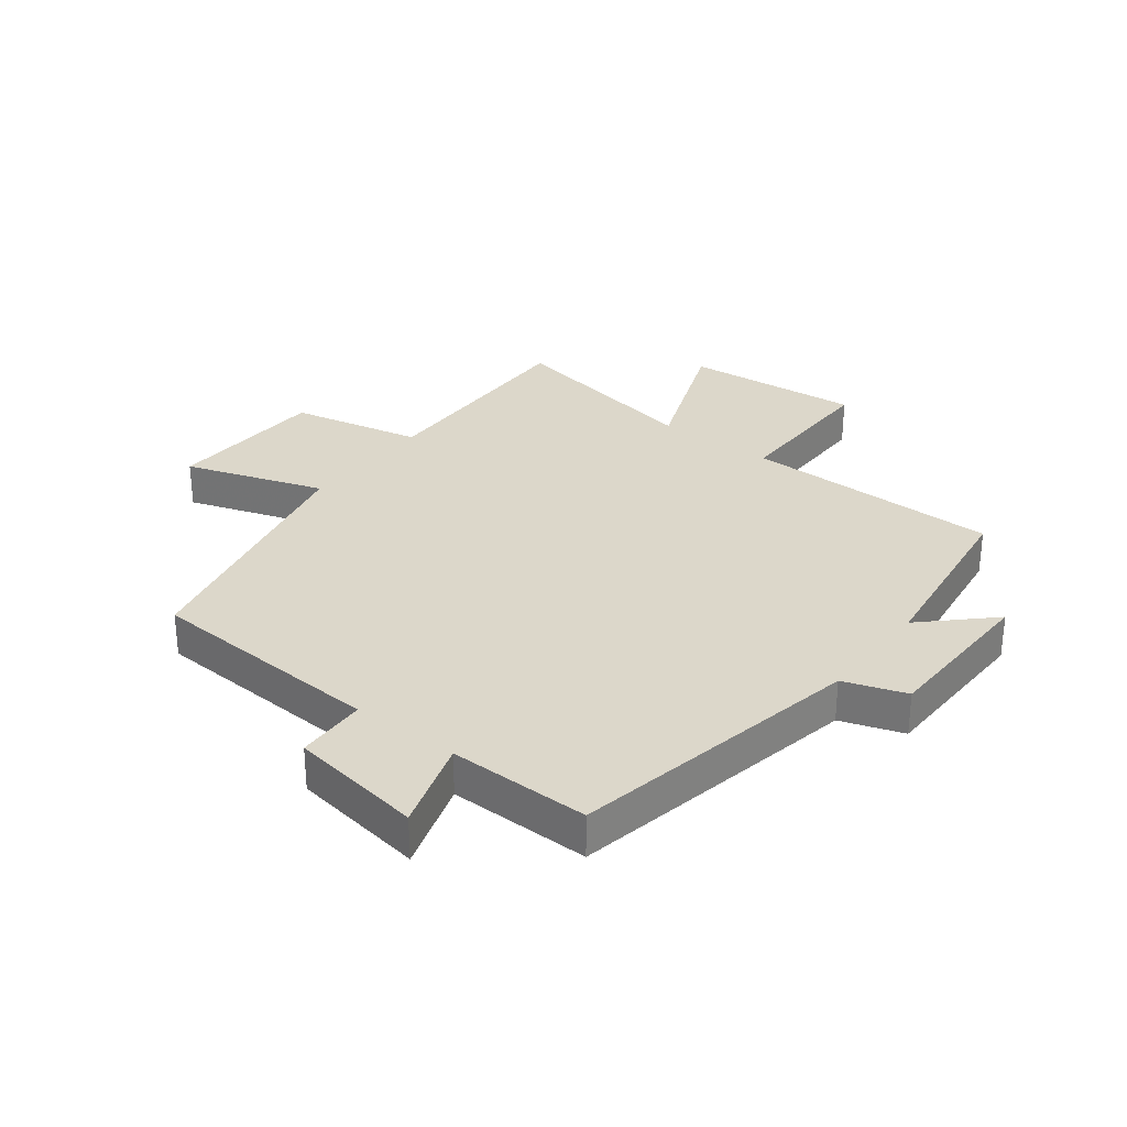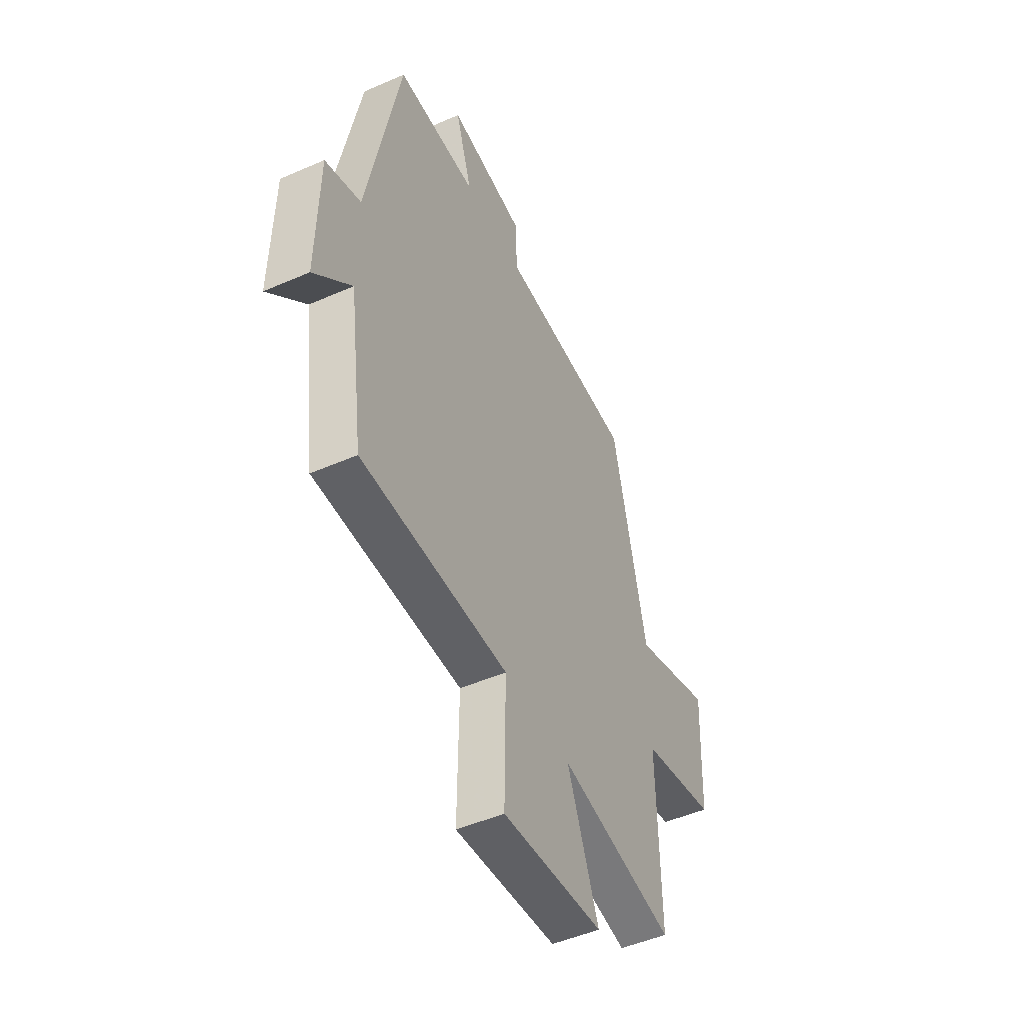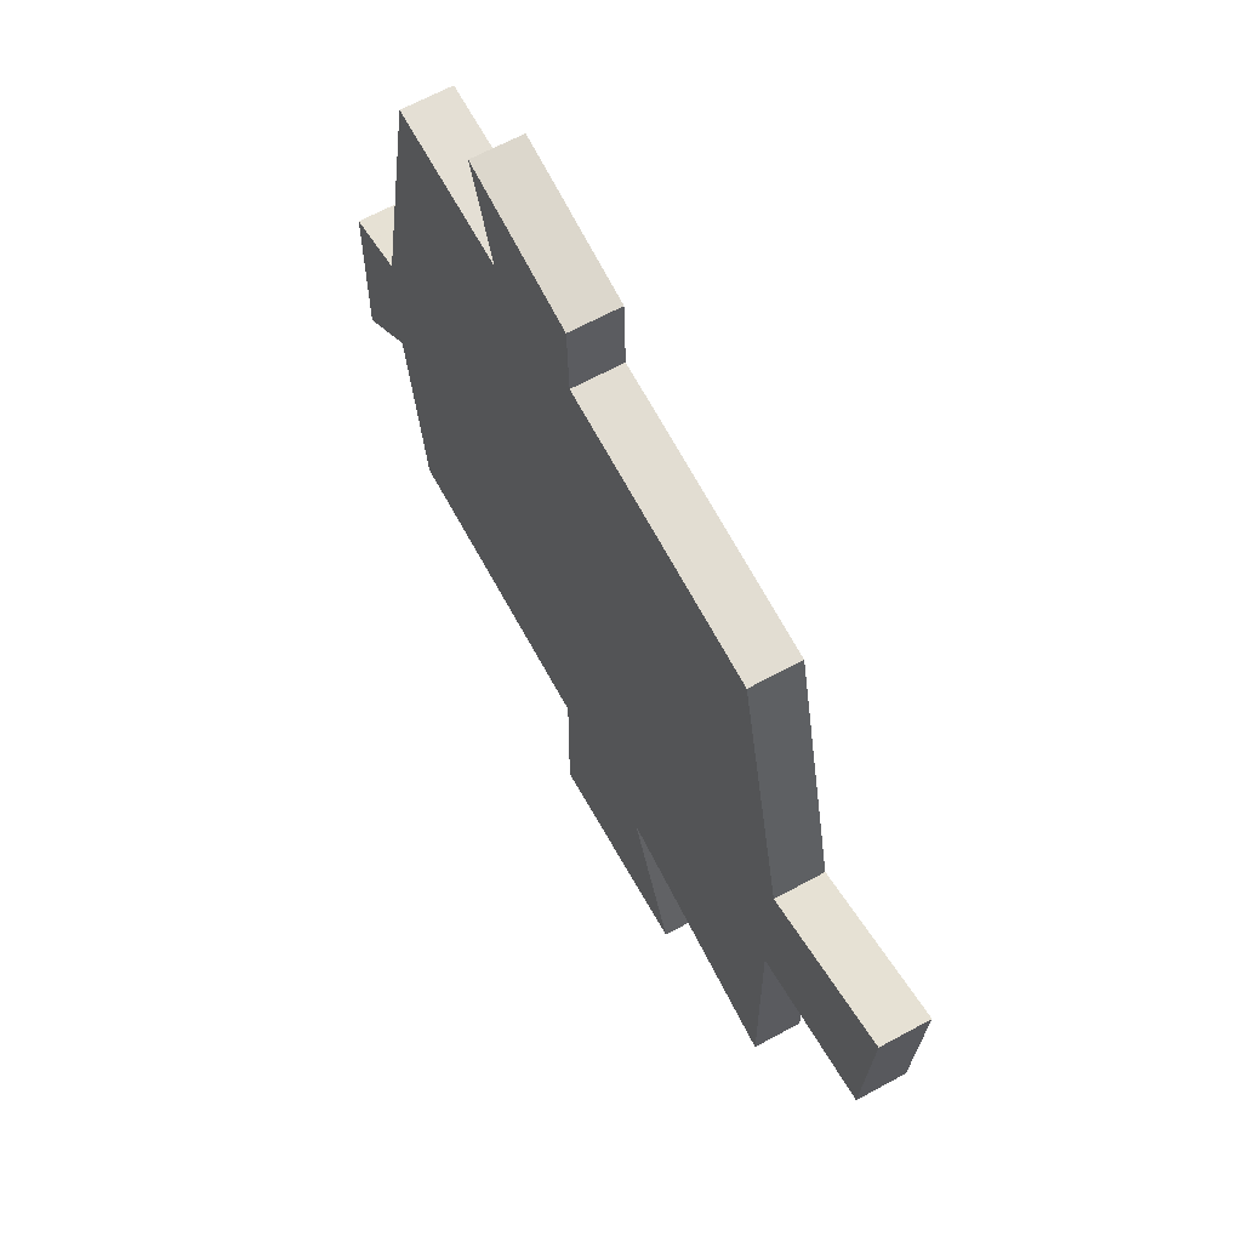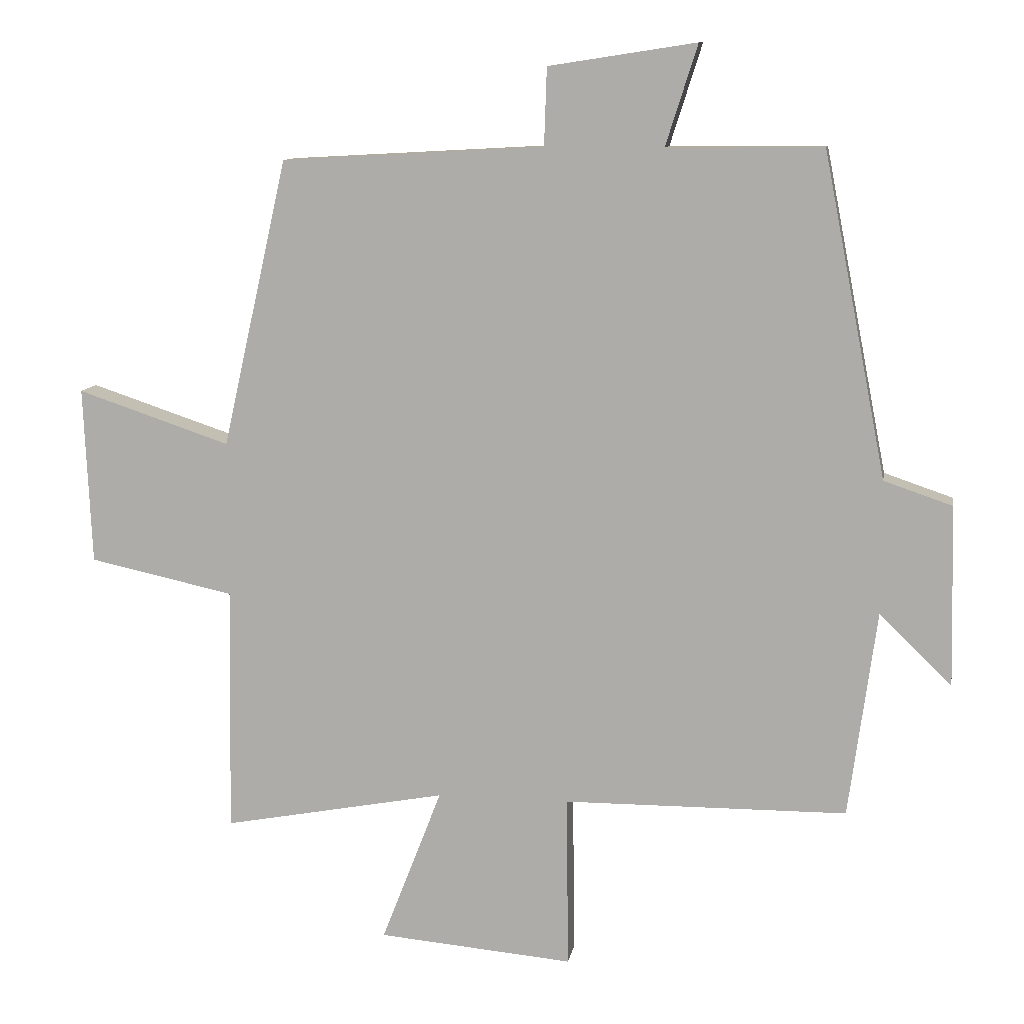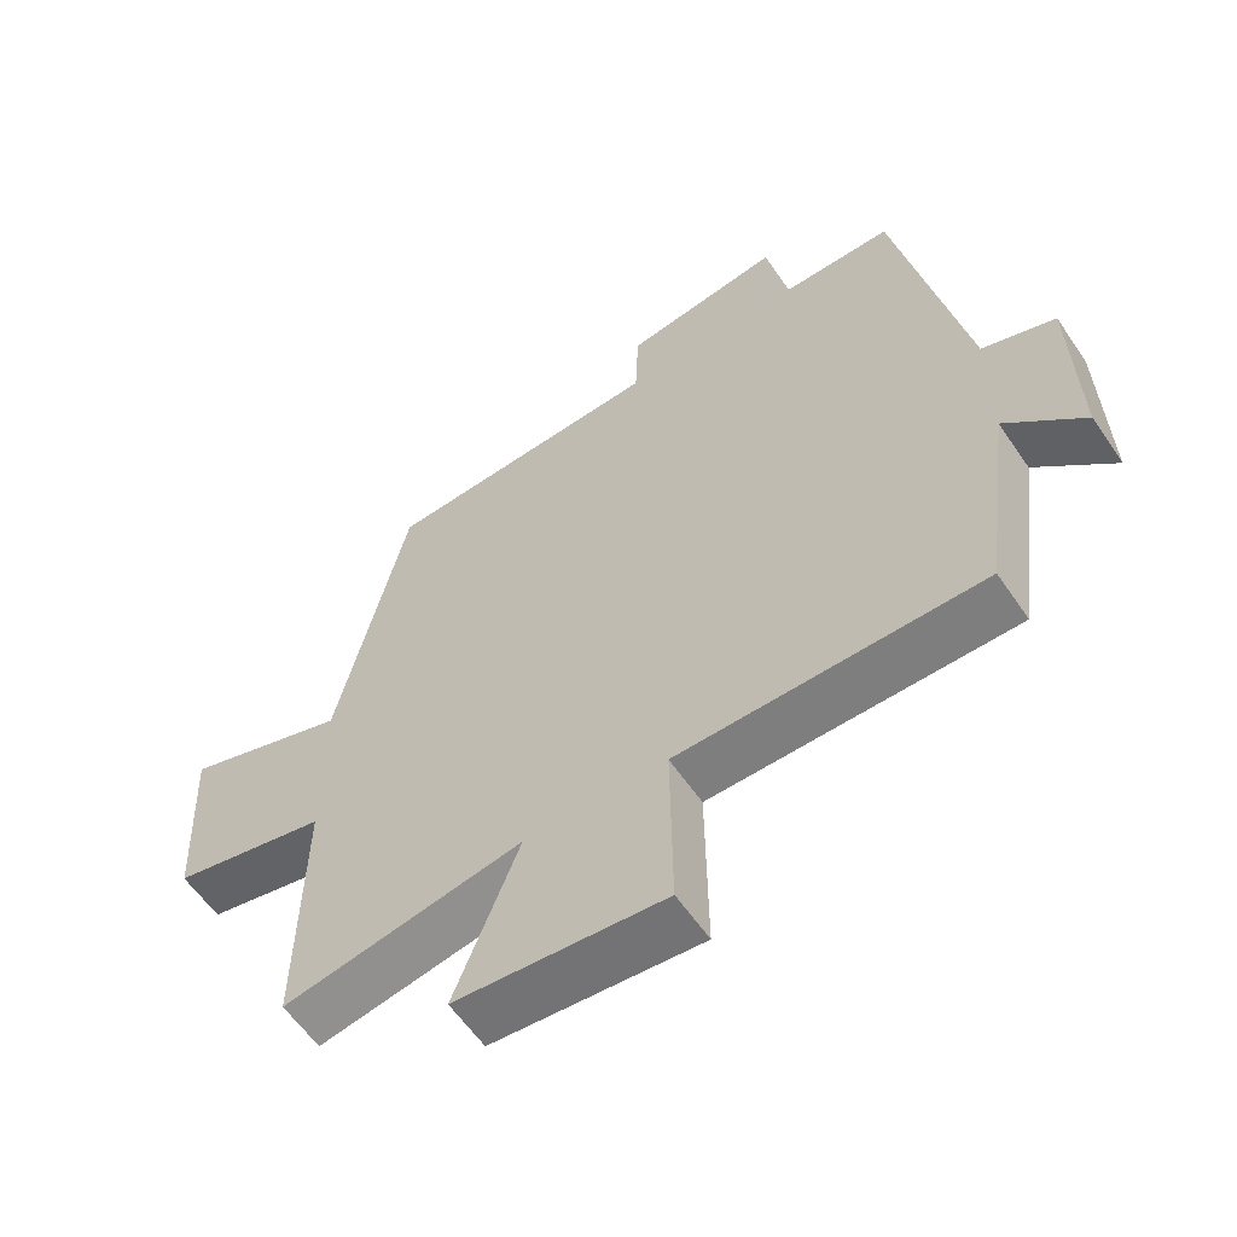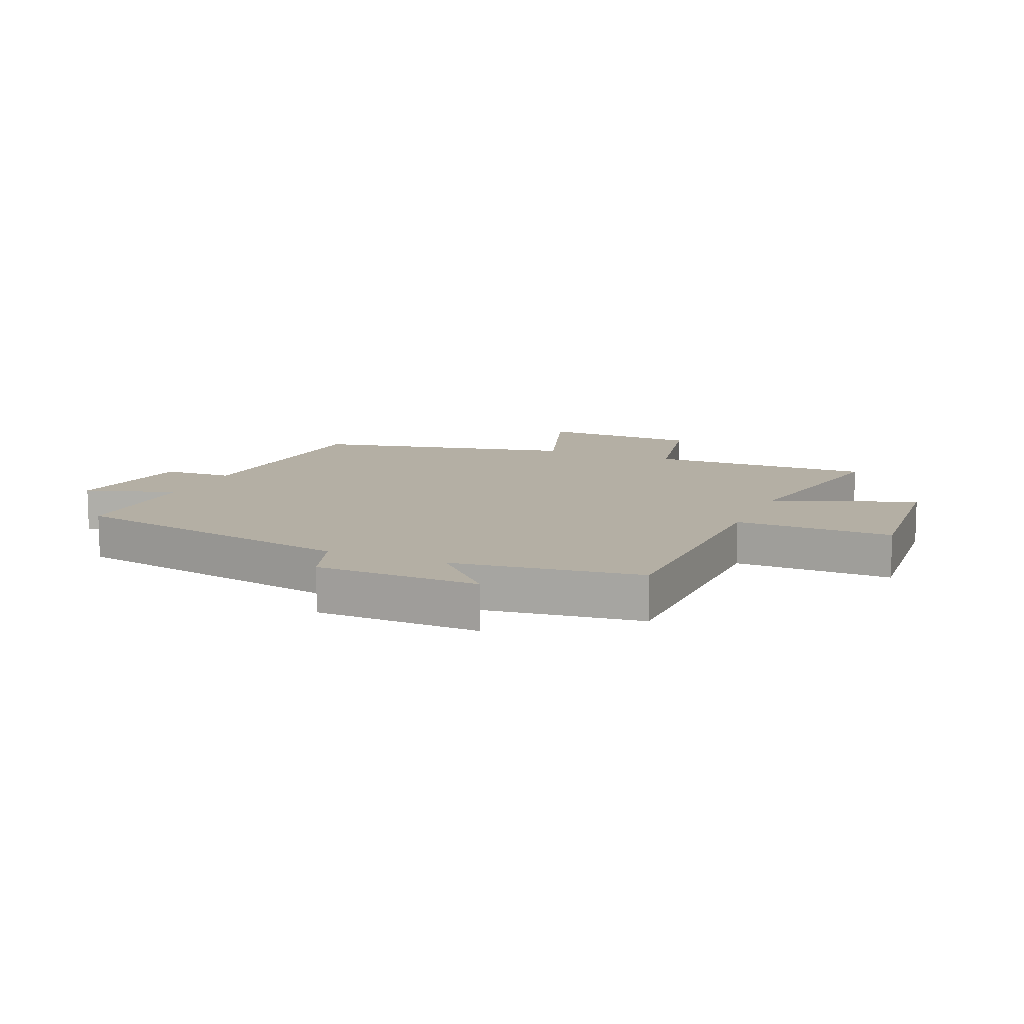
<metadata>
{"format":"obj","ext":"obj","renderer":"f3d","projection":"perspective","resolution":1024,"background":"white","views":[{"elev":30.5,"azim":37.5,"up":"+Y"},{"elev":-48.9,"azim":115.9,"up":"+Z"},{"elev":65.9,"azim":-118.6,"up":"+Z"},{"elev":10.6,"azim":9.4,"up":"+Z"},{"elev":-59.3,"azim":34.1,"up":"+Z"},{"elev":11.3,"azim":113.2,"up":"+Y"}]}
</metadata>
<code>
v 0.405 0.07 0.502
v 0.5 0.07 0.016
v 0.603 0.07 -0.019
v 0.609 0.07 -0.291
v 0.5 0.07 -0.186
v 0.458 0.07 -0.497
v 0.031 0.07 -0.5
v 0.034 0.07 -0.76
v -0.26 0.07 -0.734
v -0.169 0.07 -0.5
v -0.506 0.07 -0.563
v -0.5 0.07 -0.191
v -0.718 0.07 -0.144
v -0.73 0.07 0.122
v -0.5 0.07 0.045
v -0.402 0.07 0.478
v -0.007 0.07 0.5
v -0.003 0.07 0.617
v 0.219 0.07 0.651
v 0.171 0.07 0.5
v 0.405 0 0.502
v 0.5 0 0.016
v 0.603 0 -0.019
v 0.609 0 -0.291
v 0.5 0 -0.186
v 0.458 0 -0.497
v 0.031 0 -0.5
v 0.034 0 -0.76
v -0.26 0 -0.734
v -0.169 0 -0.5
v -0.506 0 -0.563
v -0.5 0 -0.191
v -0.718 0 -0.144
v -0.73 0 0.122
v -0.5 0 0.045
v -0.402 0 0.478
v -0.007 0 0.5
v -0.003 0 0.617
v 0.219 0 0.651
v 0.171 0 0.5
f 17 18 19 20
f 15 16 17 20
f 15 20 1 2
f 12 13 14 15
f 12 15 2 3
f 10 11 12 3
f 7 8 9 10
f 5 6 7 10
f 5 10 3
f 3 4 5
f 40 39 38 37
f 40 37 36 35
f 22 21 40 35
f 35 34 33 32
f 23 22 35 32
f 23 32 31 30
f 30 29 28 27
f 30 27 26 25
f 23 30 25
f 25 24 23
f 1 21 22 2
f 2 22 23 3
f 3 23 24 4
f 4 24 25 5
f 5 25 26 6
f 6 26 27 7
f 7 27 28 8
f 8 28 29 9
f 9 29 30 10
f 10 30 31 11
f 11 31 32 12
f 12 32 33 13
f 13 33 34 14
f 14 34 35 15
f 15 35 36 16
f 16 36 37 17
f 17 37 38 18
f 18 38 39 19
f 19 39 40 20
f 20 40 21 1

</code>
